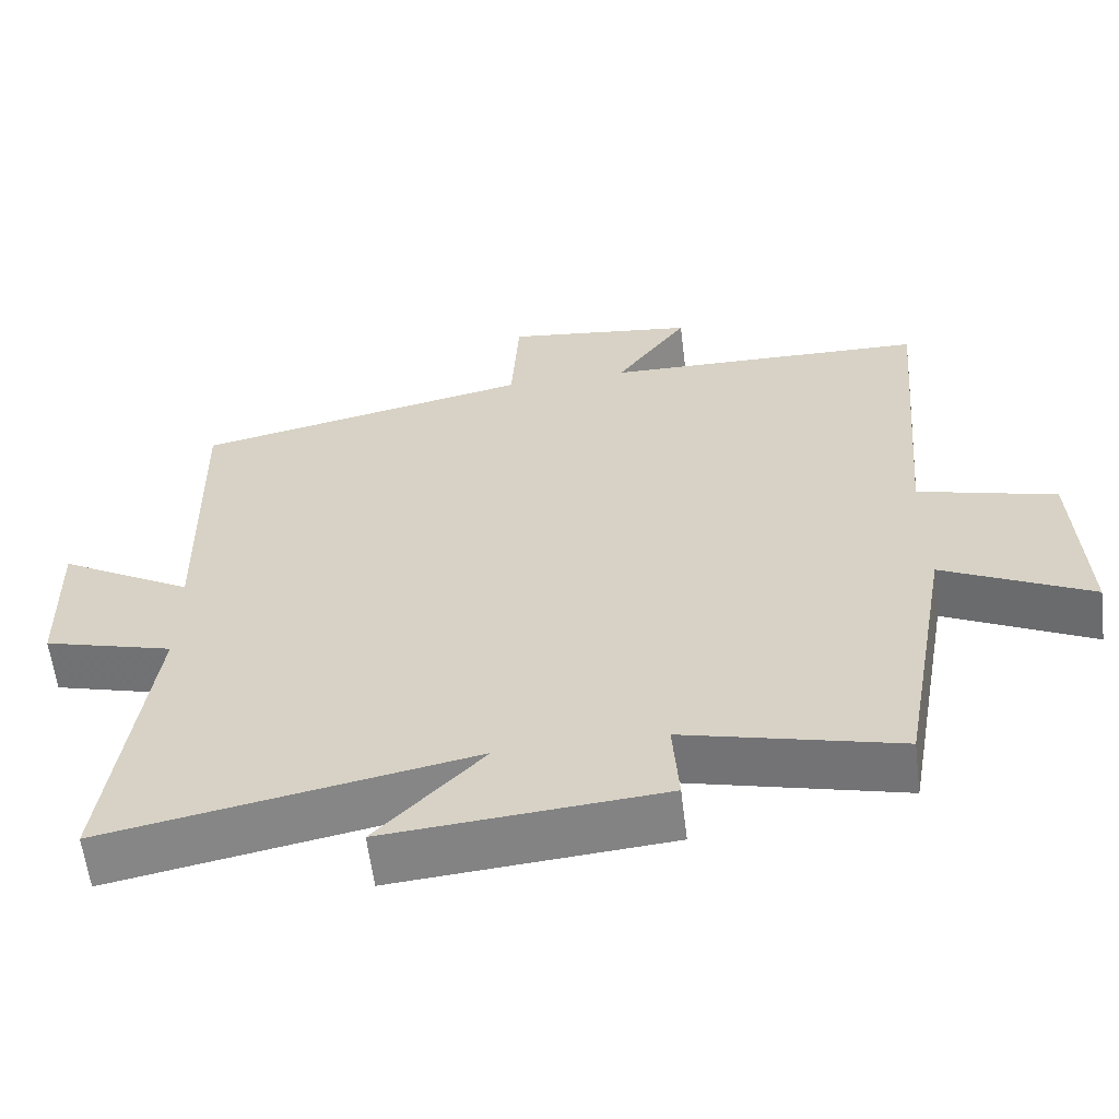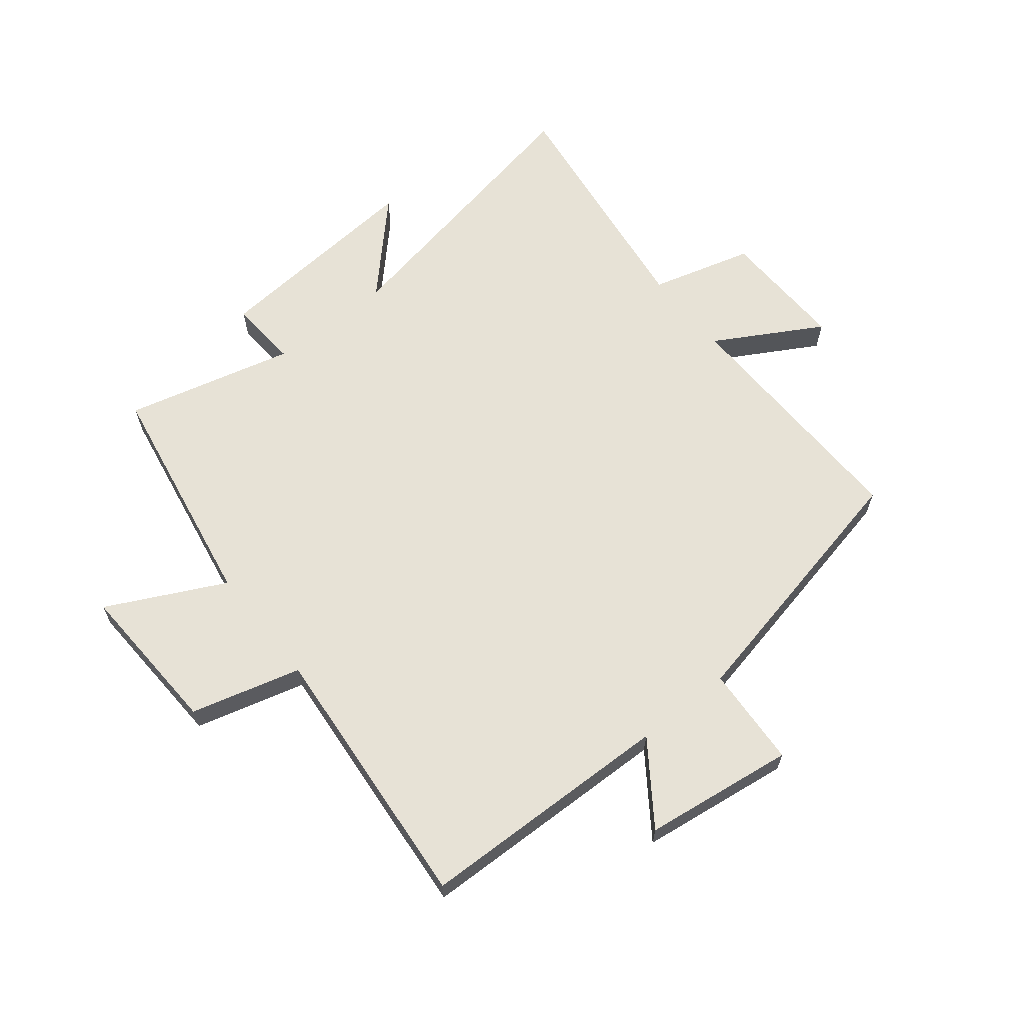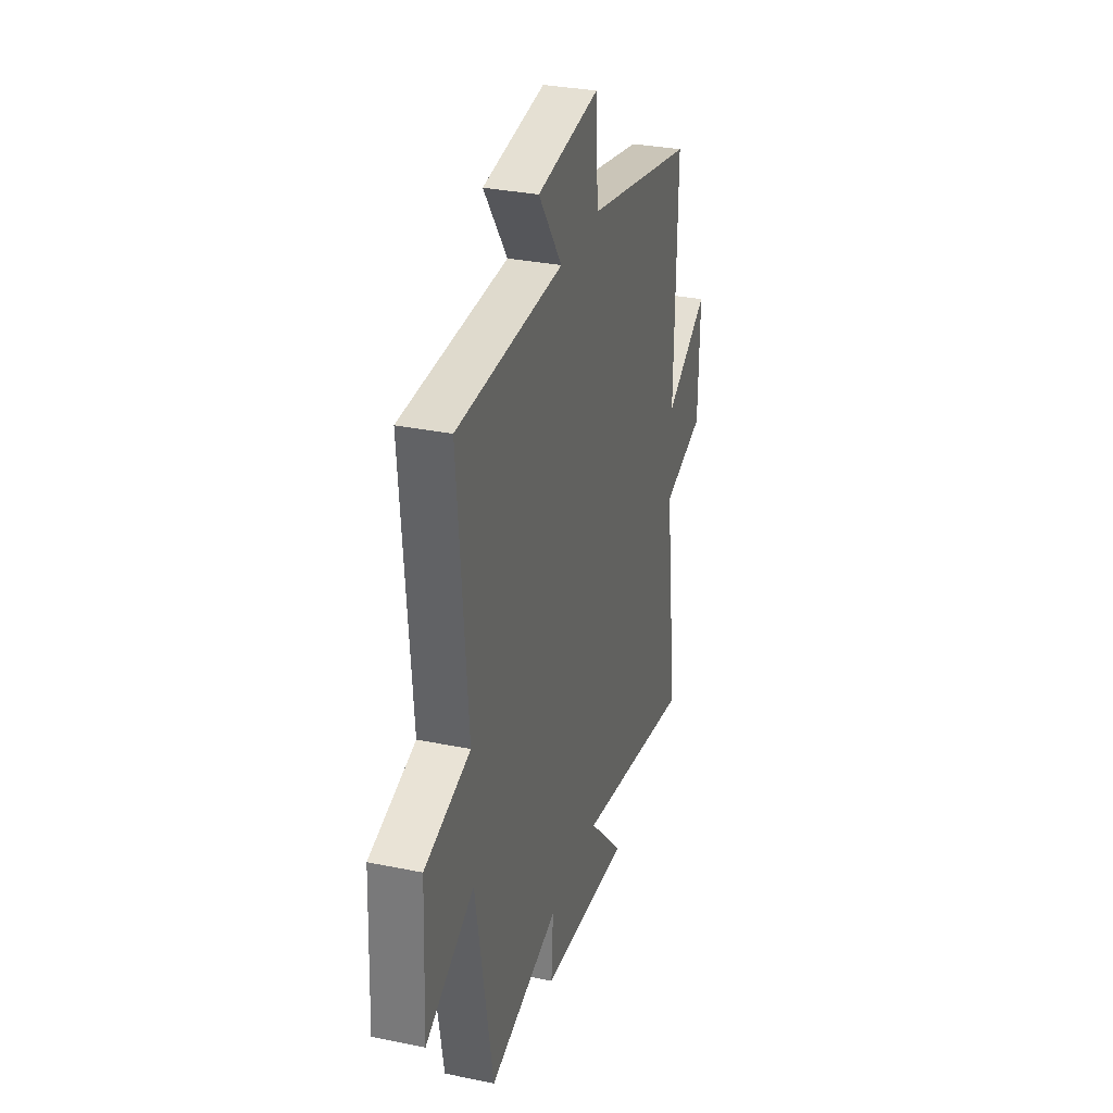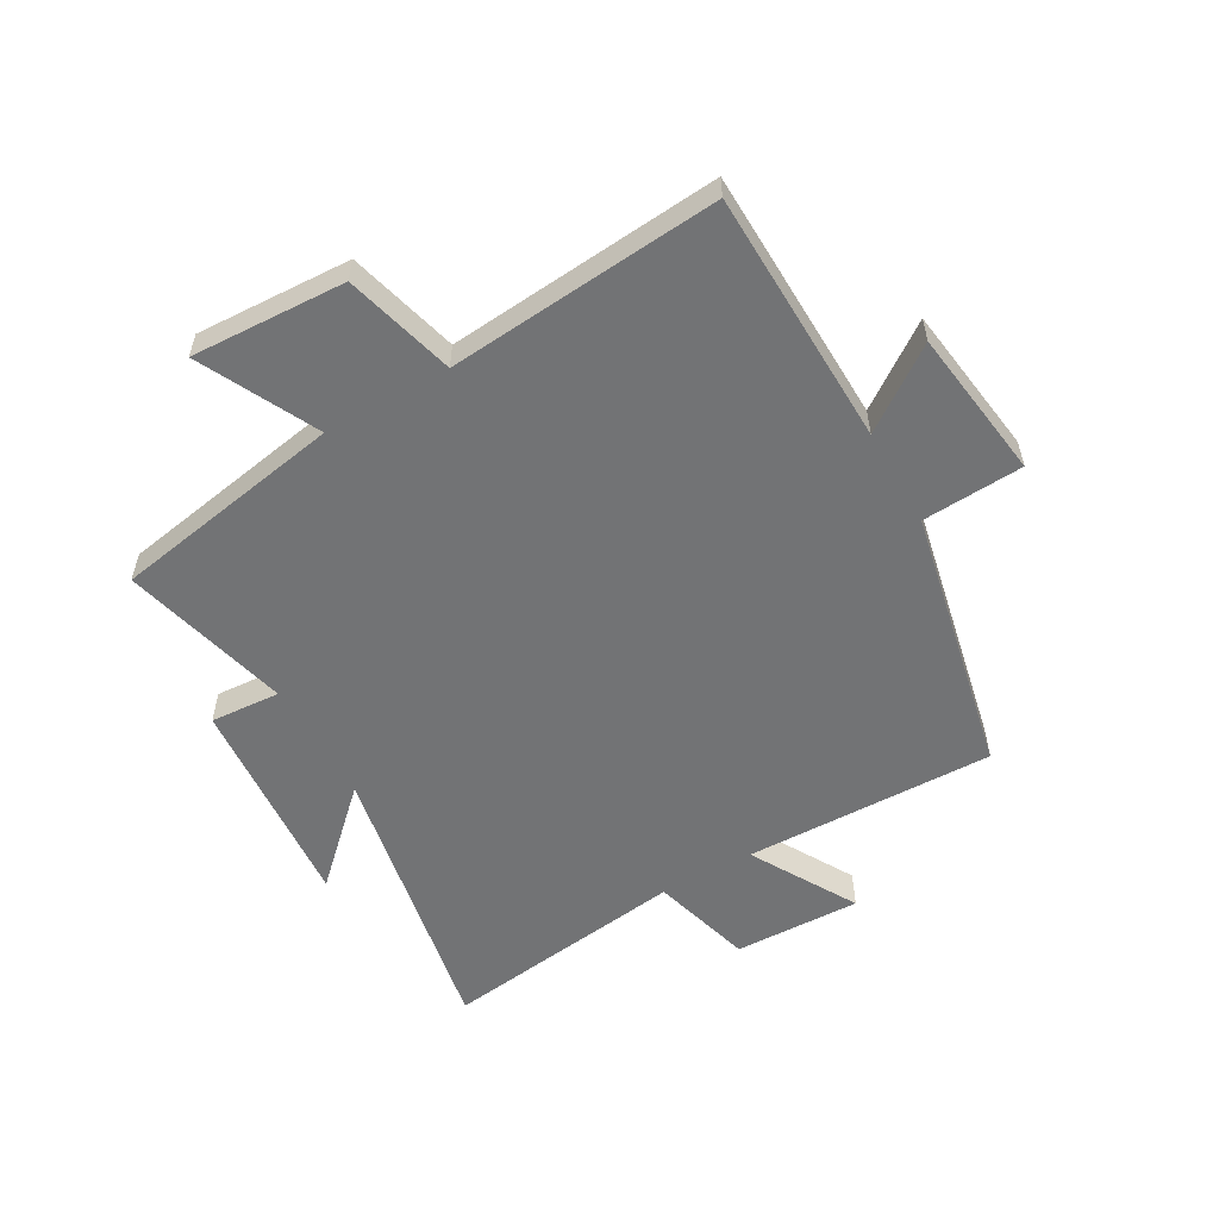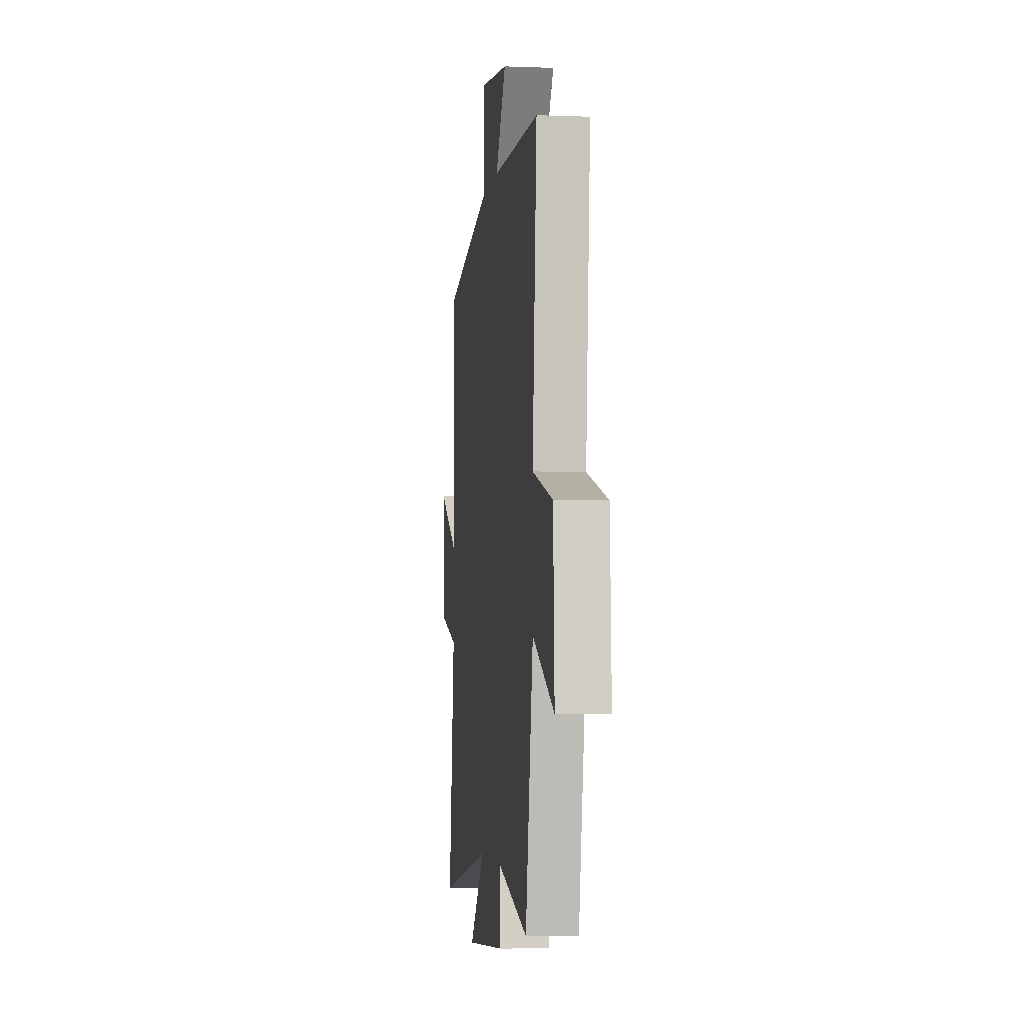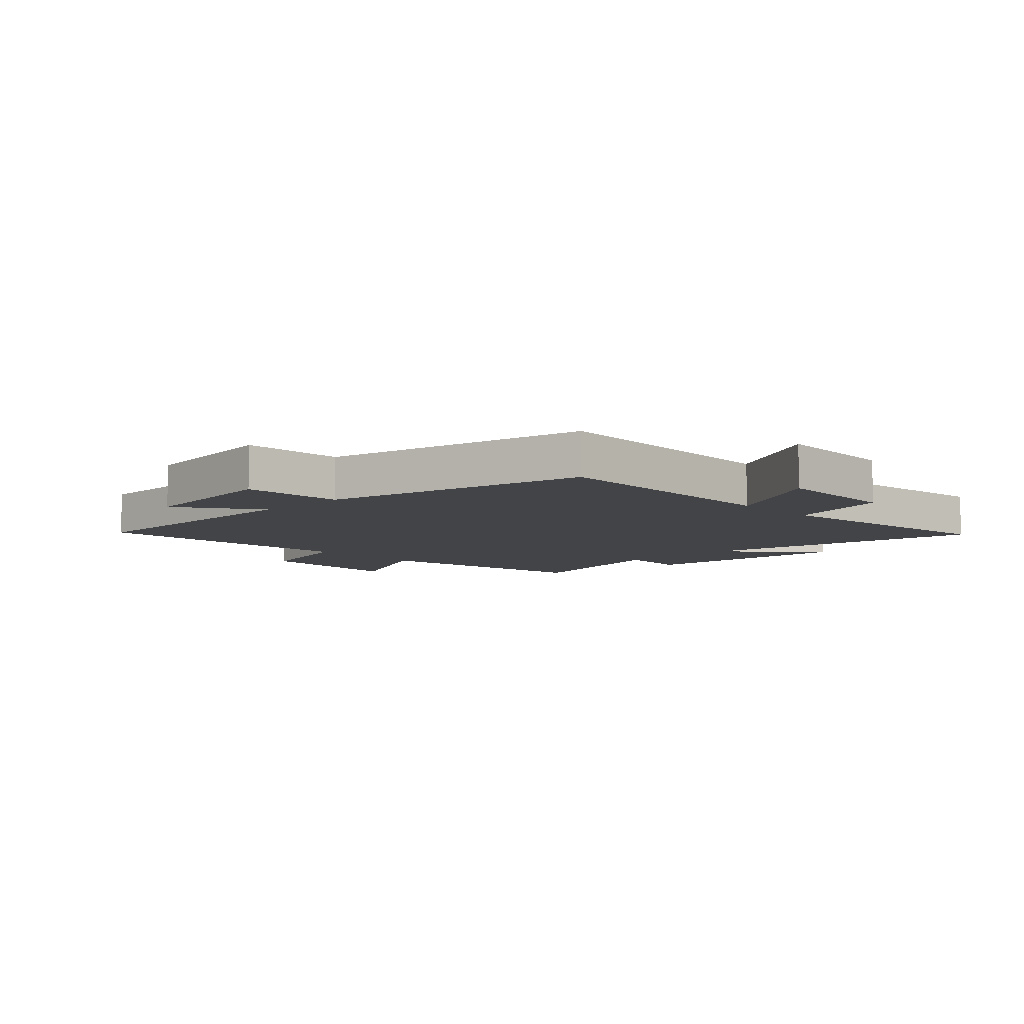
<metadata>
{"format":"obj","ext":"obj","renderer":"f3d","projection":"perspective","resolution":1024,"background":"white","views":[{"elev":-60.3,"azim":-173.0,"up":"+Z"},{"elev":63.7,"azim":-38.7,"up":"+Y"},{"elev":31.5,"azim":-73.7,"up":"+Z"},{"elev":-55.8,"azim":-60.3,"up":"+Y"},{"elev":-3.8,"azim":-97.2,"up":"+Z"},{"elev":-7.8,"azim":43.6,"up":"+Y"}]}
</metadata>
<code>
v -0.539 0.07 0.489
v -0.108 0.07 0.5
v -0.204 0.07 0.636
v 0.05 0.07 0.67
v 0.06 0.07 0.5
v 0.509 0.07 0.405
v 0.5 0.07 -0.017
v 0.678 0.07 0.085
v 0.672 0.07 -0.129
v 0.5 0.07 -0.177
v 0.555 0.07 -0.593
v 0.069 0.07 -0.5
v 0.211 0.07 -0.648
v -0.155 0.07 -0.618
v -0.147 0.07 -0.5
v -0.431 0.07 -0.572
v -0.5 0.07 -0.181
v -0.697 0.07 -0.279
v -0.685 0.07 -0.019
v -0.5 0.07 0.031
v -0.539 0 0.489
v -0.108 0 0.5
v -0.204 0 0.636
v 0.05 0 0.67
v 0.06 0 0.5
v 0.509 0 0.405
v 0.5 0 -0.017
v 0.678 0 0.085
v 0.672 0 -0.129
v 0.5 0 -0.177
v 0.555 0 -0.593
v 0.069 0 -0.5
v 0.211 0 -0.648
v -0.155 0 -0.618
v -0.147 0 -0.5
v -0.431 0 -0.572
v -0.5 0 -0.181
v -0.697 0 -0.279
v -0.685 0 -0.019
v -0.5 0 0.031
f 17 18 19 20
f 15 16 17 20
f 15 20 1 2
f 12 13 14 15
f 12 15 2
f 10 11 12 2
f 7 8 9 10
f 7 10 2 3
f 5 6 7
f 5 7 3
f 3 4 5
f 40 39 38 37
f 40 37 36 35
f 22 21 40 35
f 35 34 33 32
f 22 35 32
f 22 32 31 30
f 30 29 28 27
f 23 22 30 27
f 27 26 25
f 23 27 25
f 25 24 23
f 1 21 22 2
f 2 22 23 3
f 3 23 24 4
f 4 24 25 5
f 5 25 26 6
f 6 26 27 7
f 7 27 28 8
f 8 28 29 9
f 9 29 30 10
f 10 30 31 11
f 11 31 32 12
f 12 32 33 13
f 13 33 34 14
f 14 34 35 15
f 15 35 36 16
f 16 36 37 17
f 17 37 38 18
f 18 38 39 19
f 19 39 40 20
f 20 40 21 1

</code>
